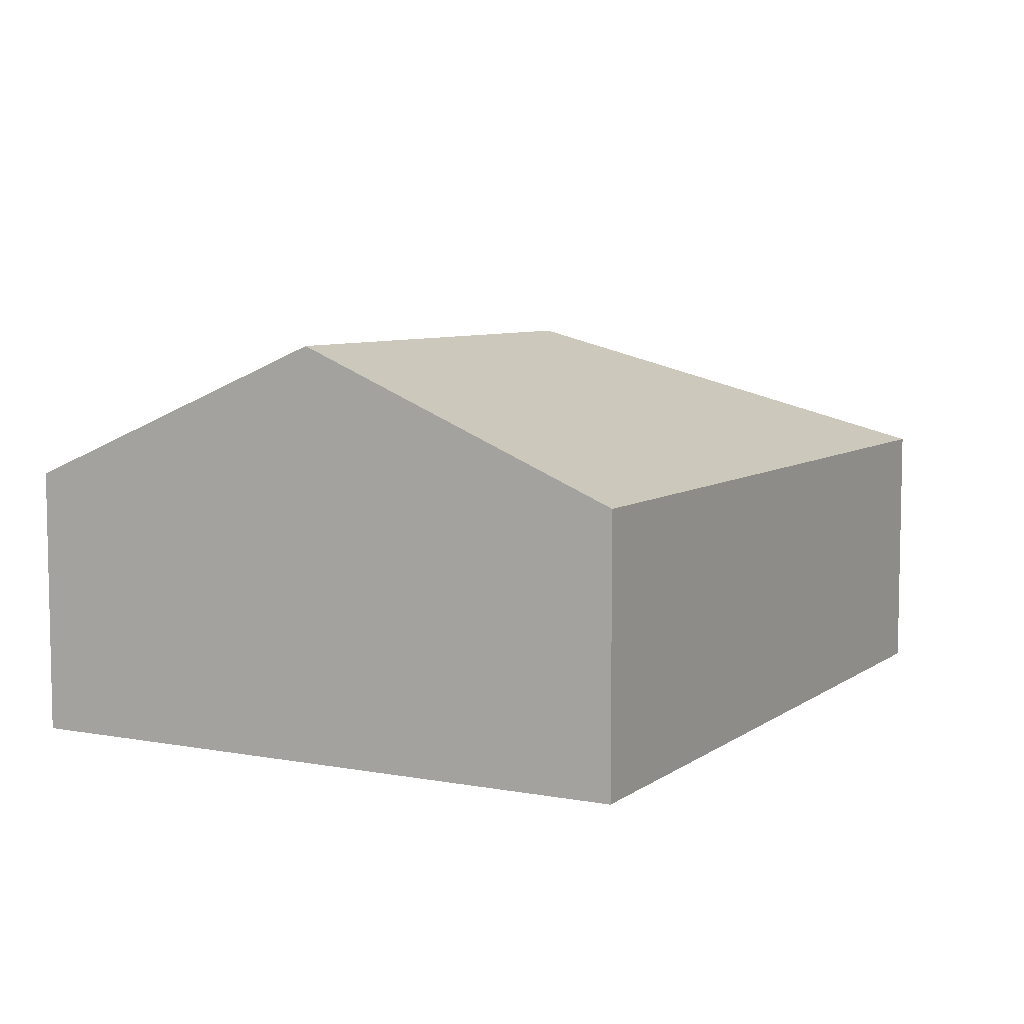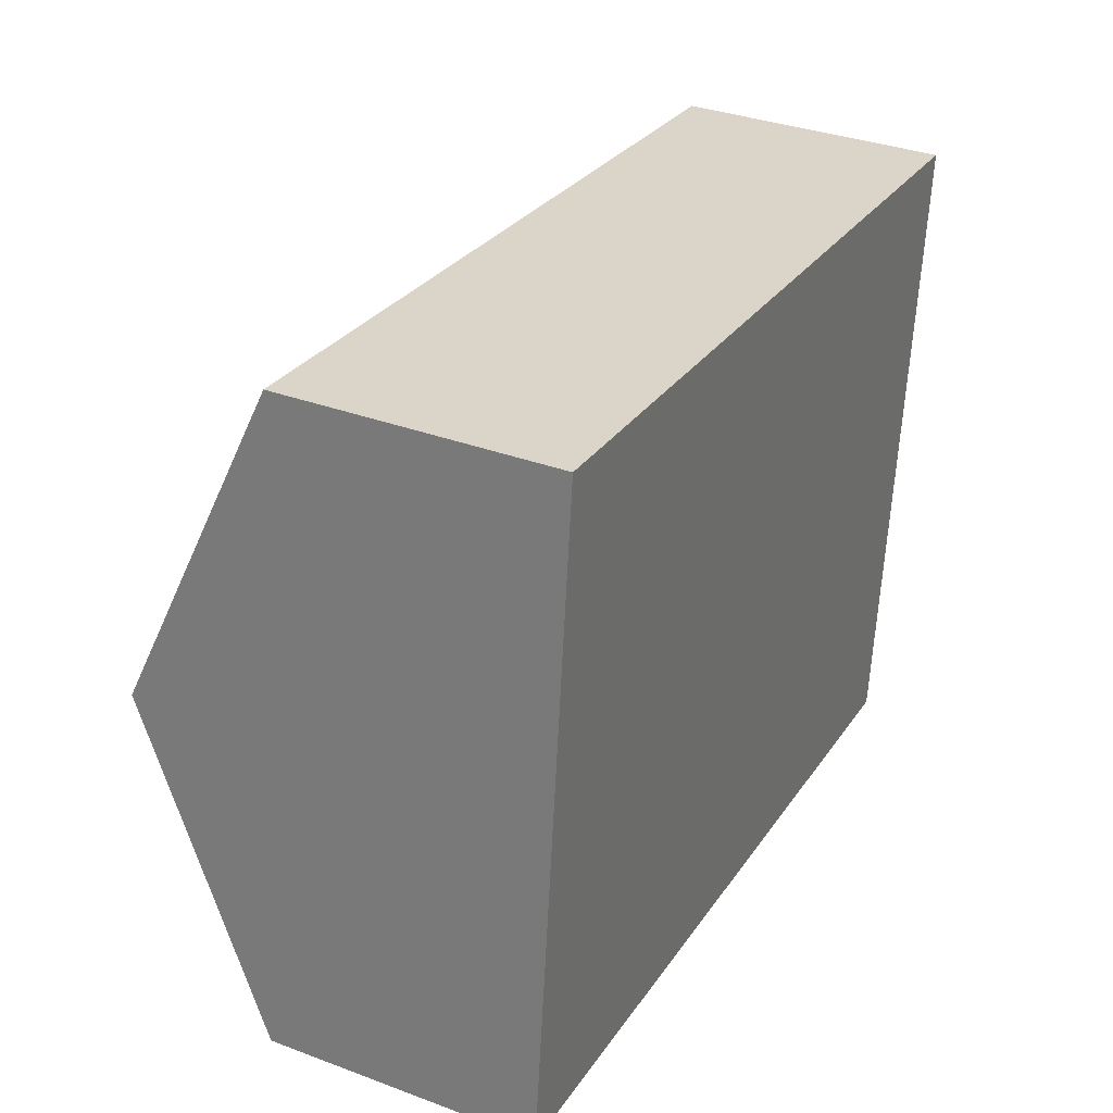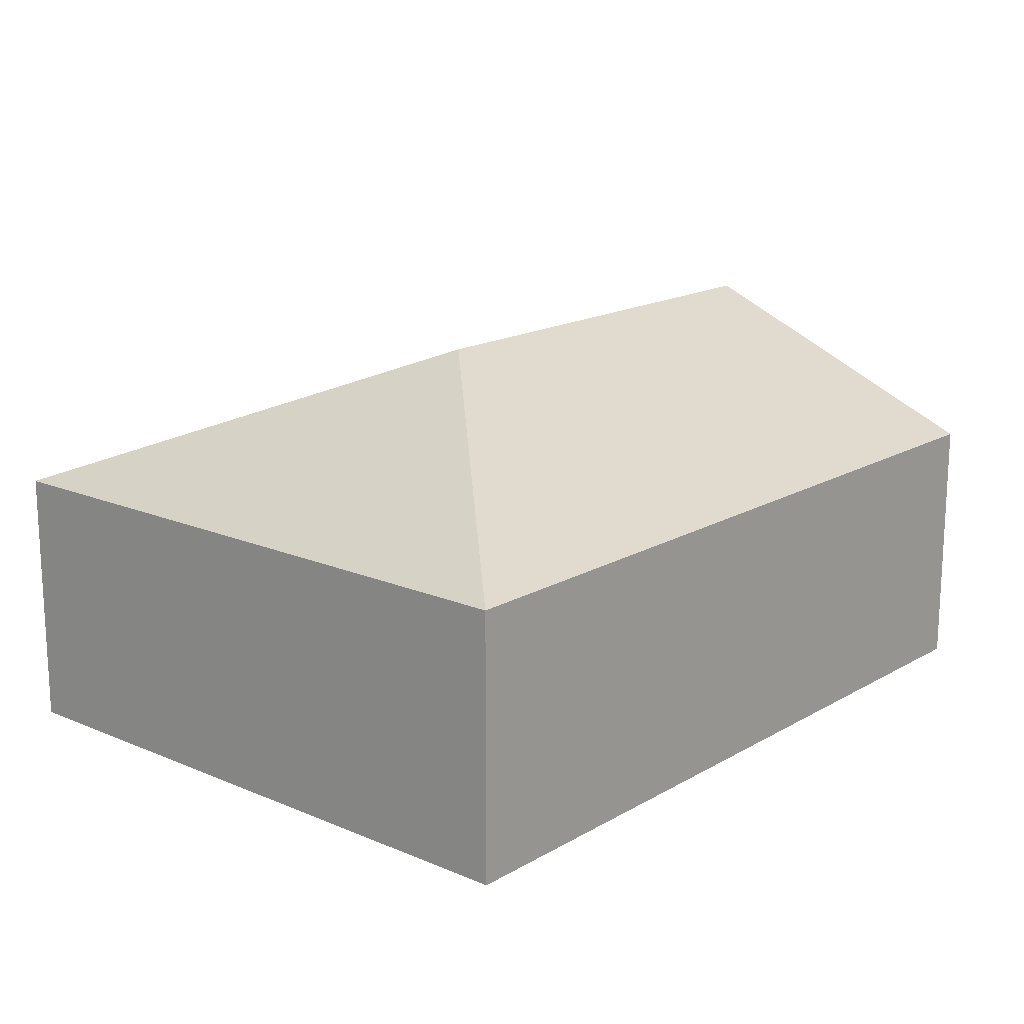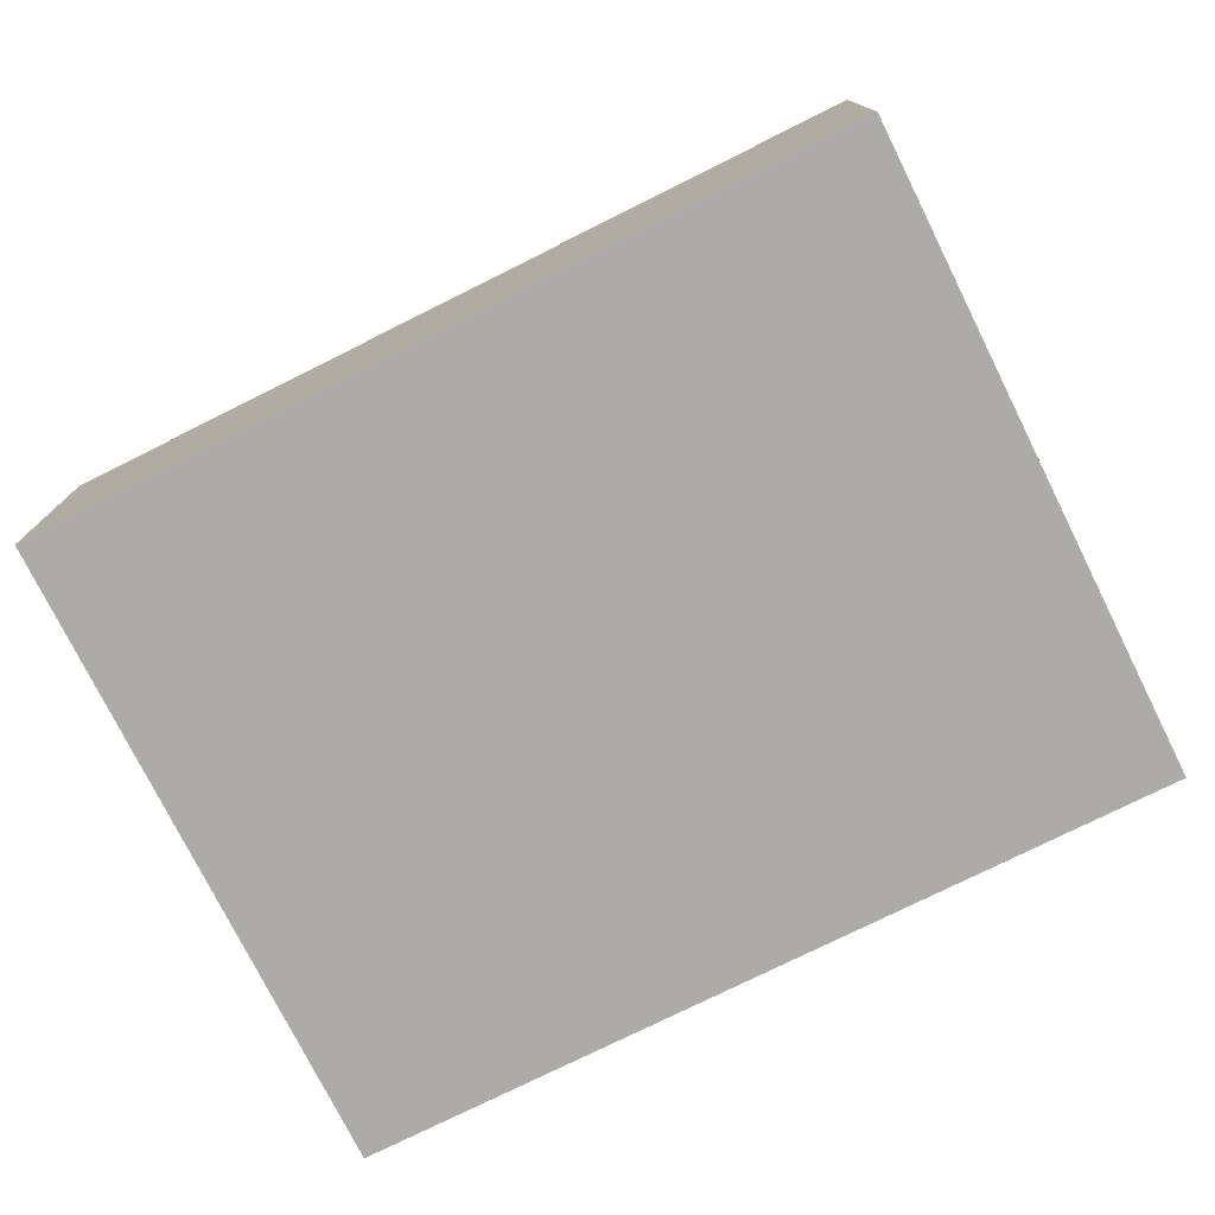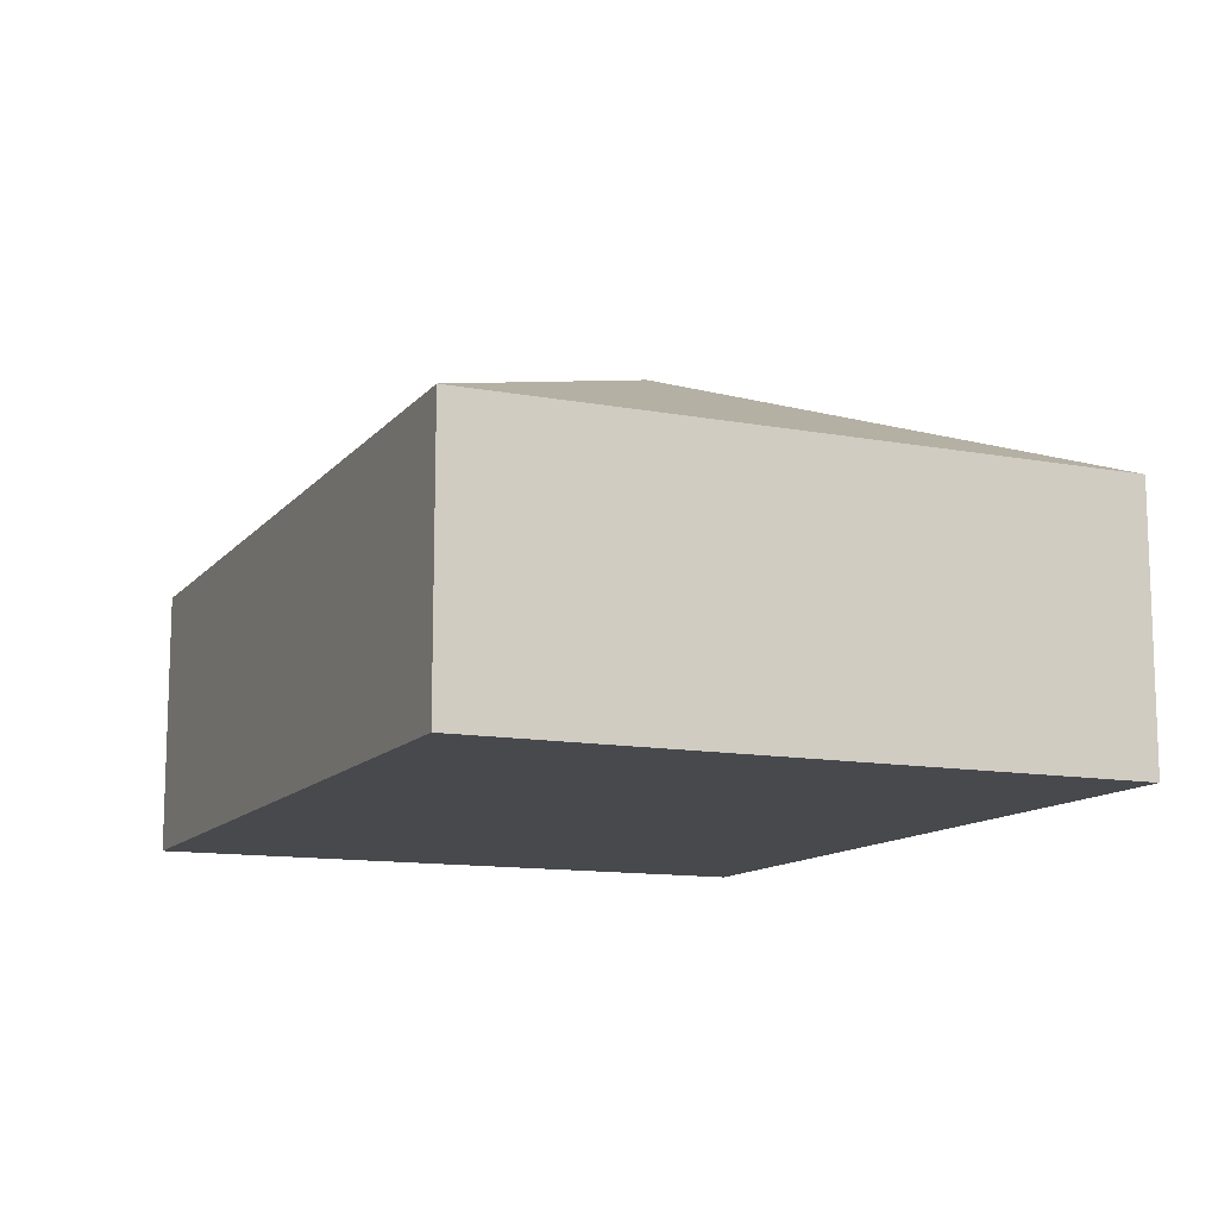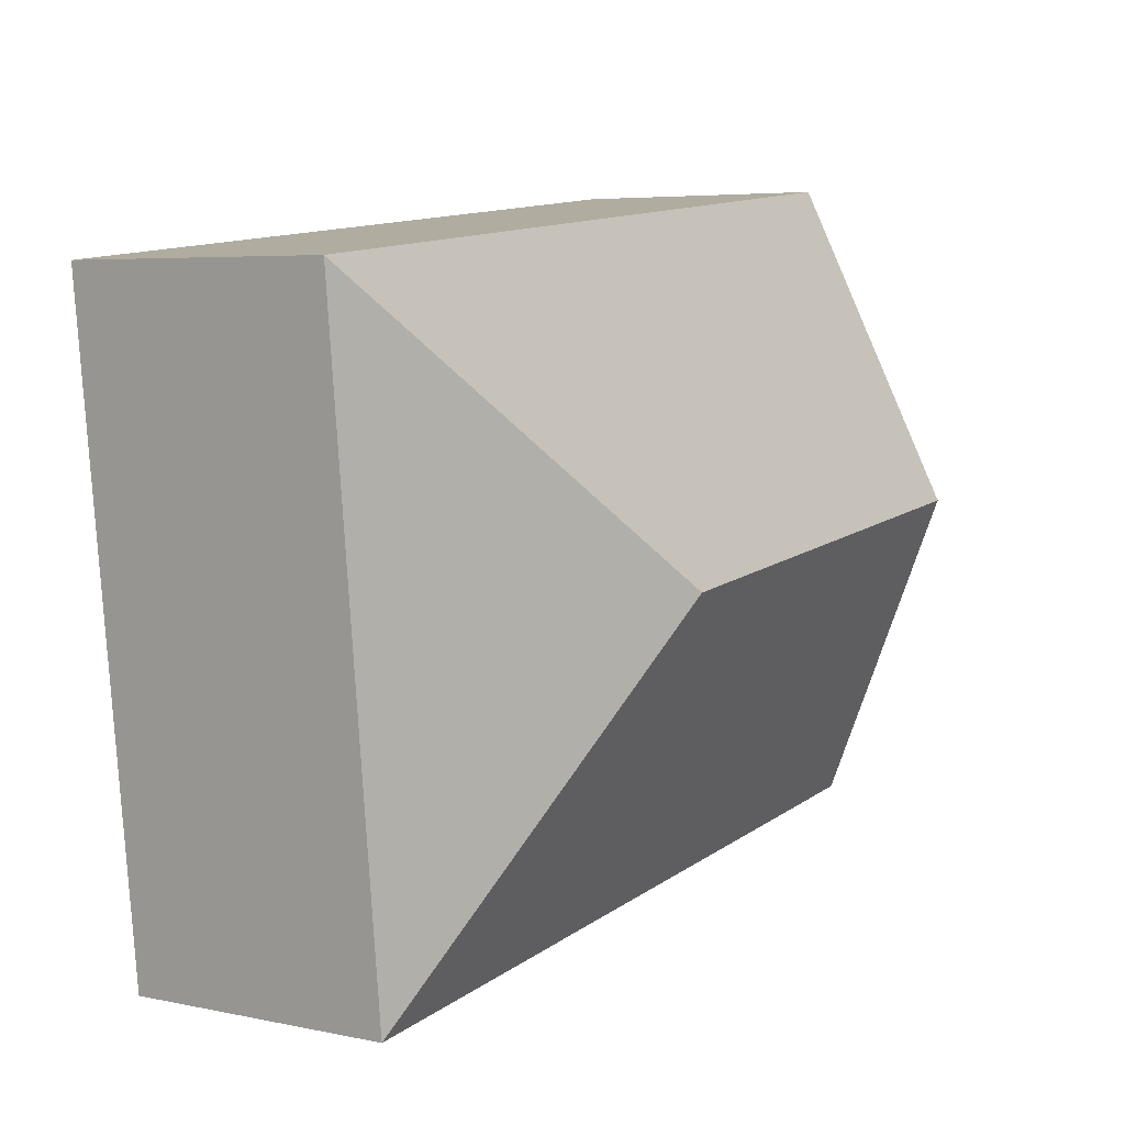
<metadata>
{"format":"obj","ext":"obj","renderer":"f3d","projection":"perspective","resolution":1024,"background":"white","views":[{"elev":6.9,"azim":-55.6,"up":"+Y"},{"elev":34.2,"azim":-63.3,"up":"+Z"},{"elev":16.6,"azim":136.7,"up":"+Y"},{"elev":-76.2,"azim":-147.5,"up":"+Y"},{"elev":-12.2,"azim":72.3,"up":"+Y"},{"elev":5.4,"azim":122.8,"up":"+Z"}]}
</metadata>
<code>
v  3.719 2.834 1.885
v  0.473 1.873 4.502
v  6.206 1.873 3.9
v  0.237 2.834 2.251
v  5.734 1.873 -0.602
v  0 1.873 1.147e-16
v  5.734 3.686e-17 -0.602
v  0 0 0
v  0.237 -1.378e-16 2.251
v  0.473 -2.757e-16 4.502
v  6.206 -2.388e-16 3.9
g defaultobject
f 1 2 3
f 2 1 4
f 1 3 5
f 4 5 6
f 5 4 1
f 7 6 5
f 6 7 8
f 8 4 6
f 4 8 2
f 2 8 9
f 2 9 10
f 10 3 2
f 3 10 11
f 11 5 3
f 5 11 7
f 11 8 7
f 8 11 9
f 9 11 10

</code>
